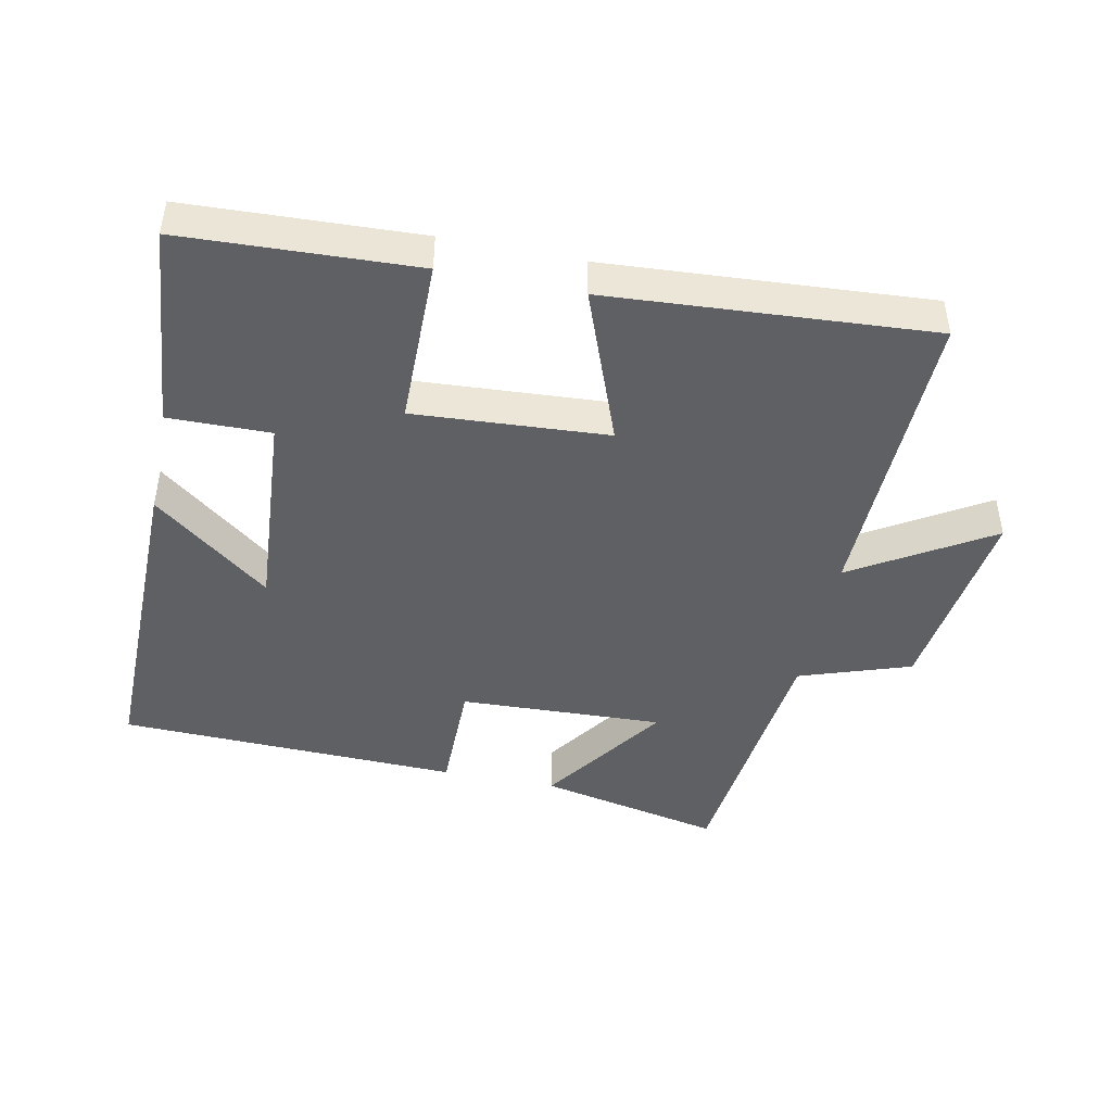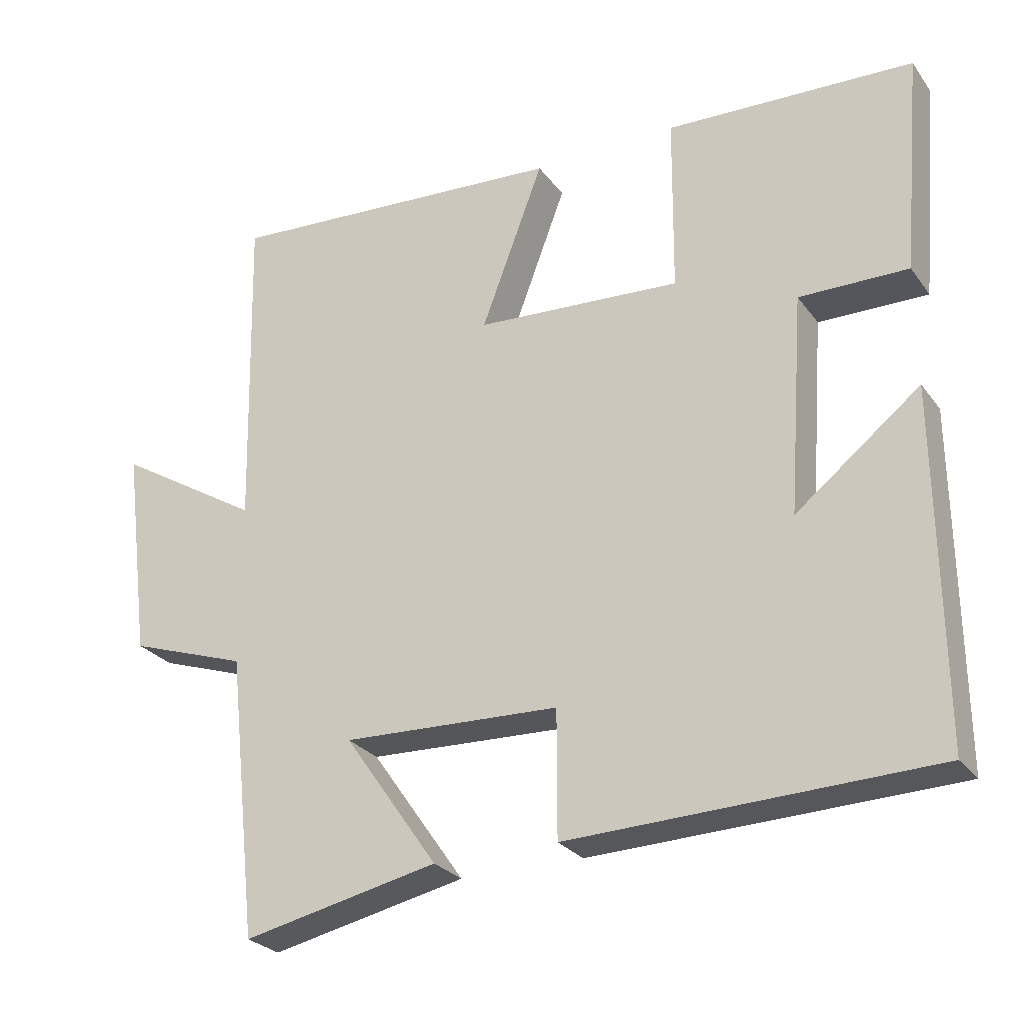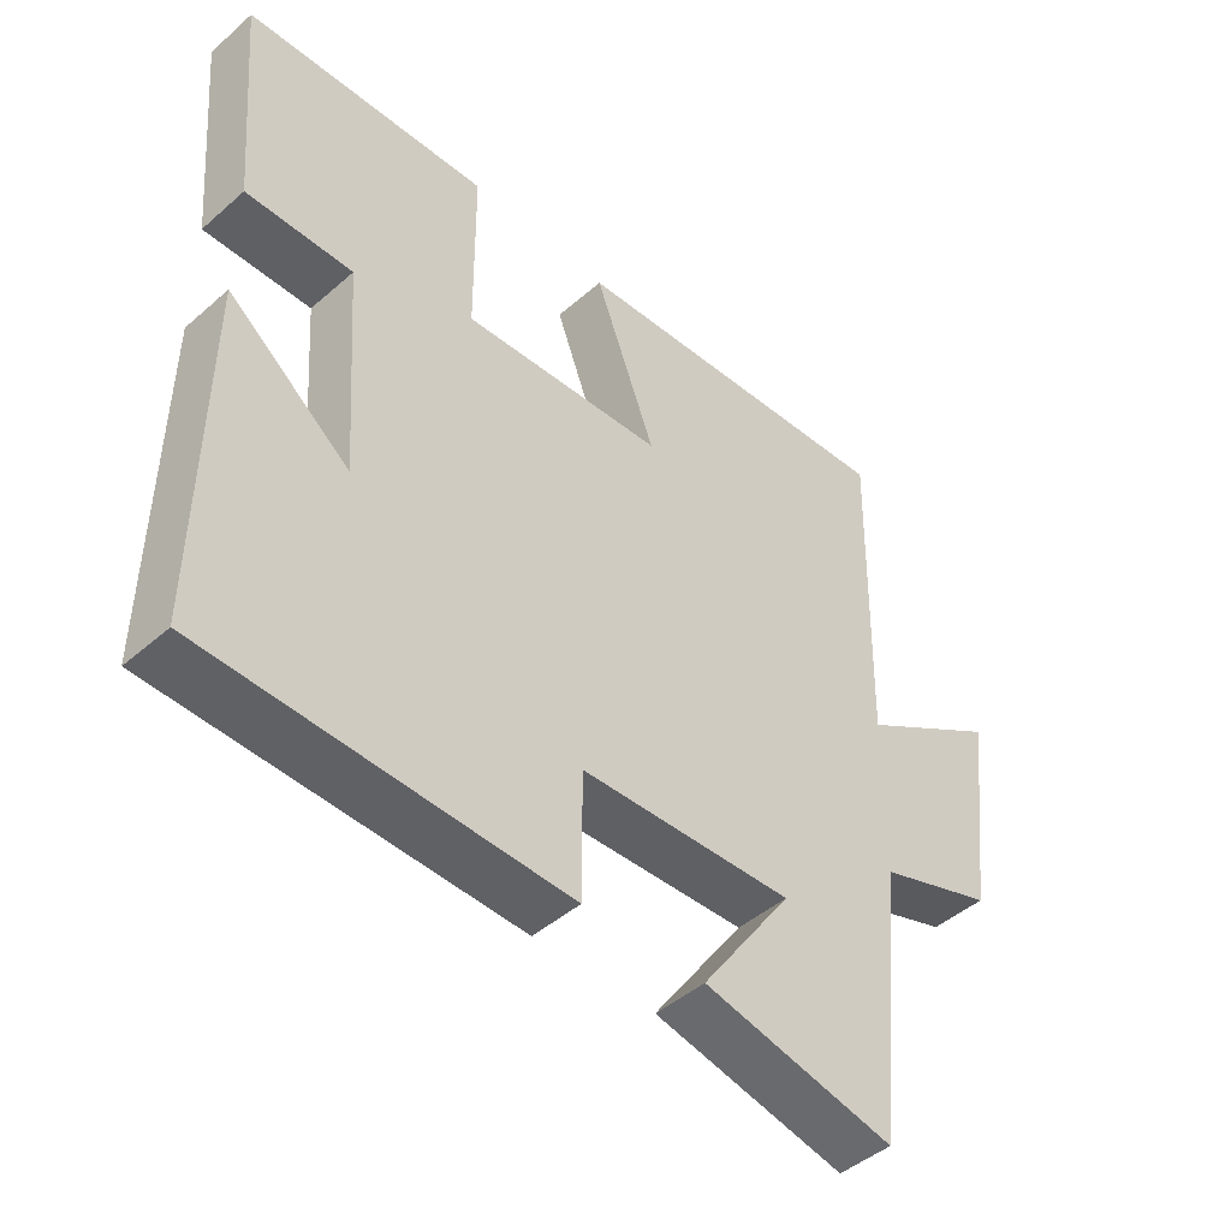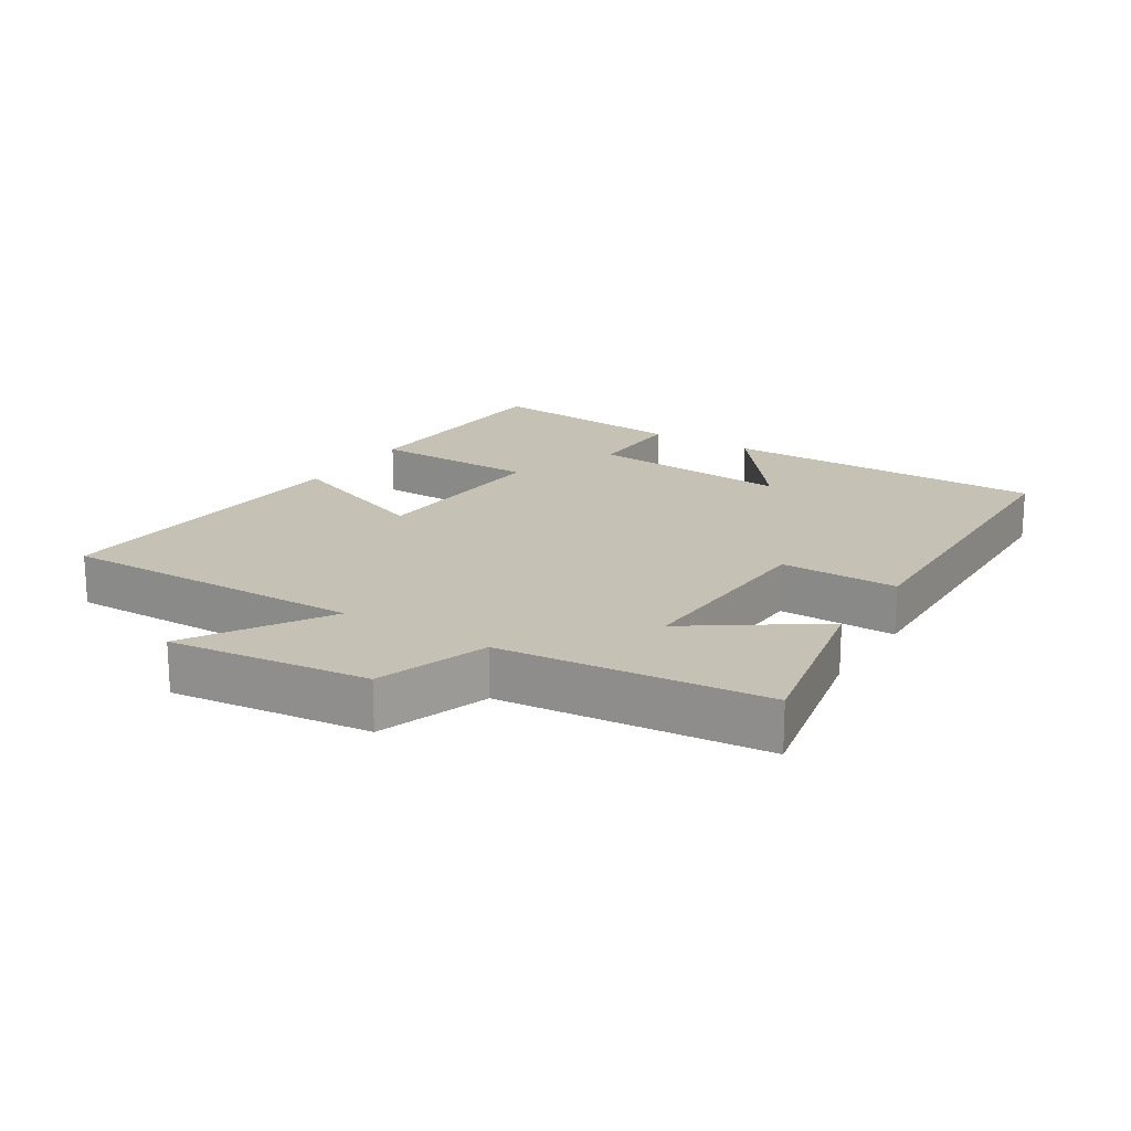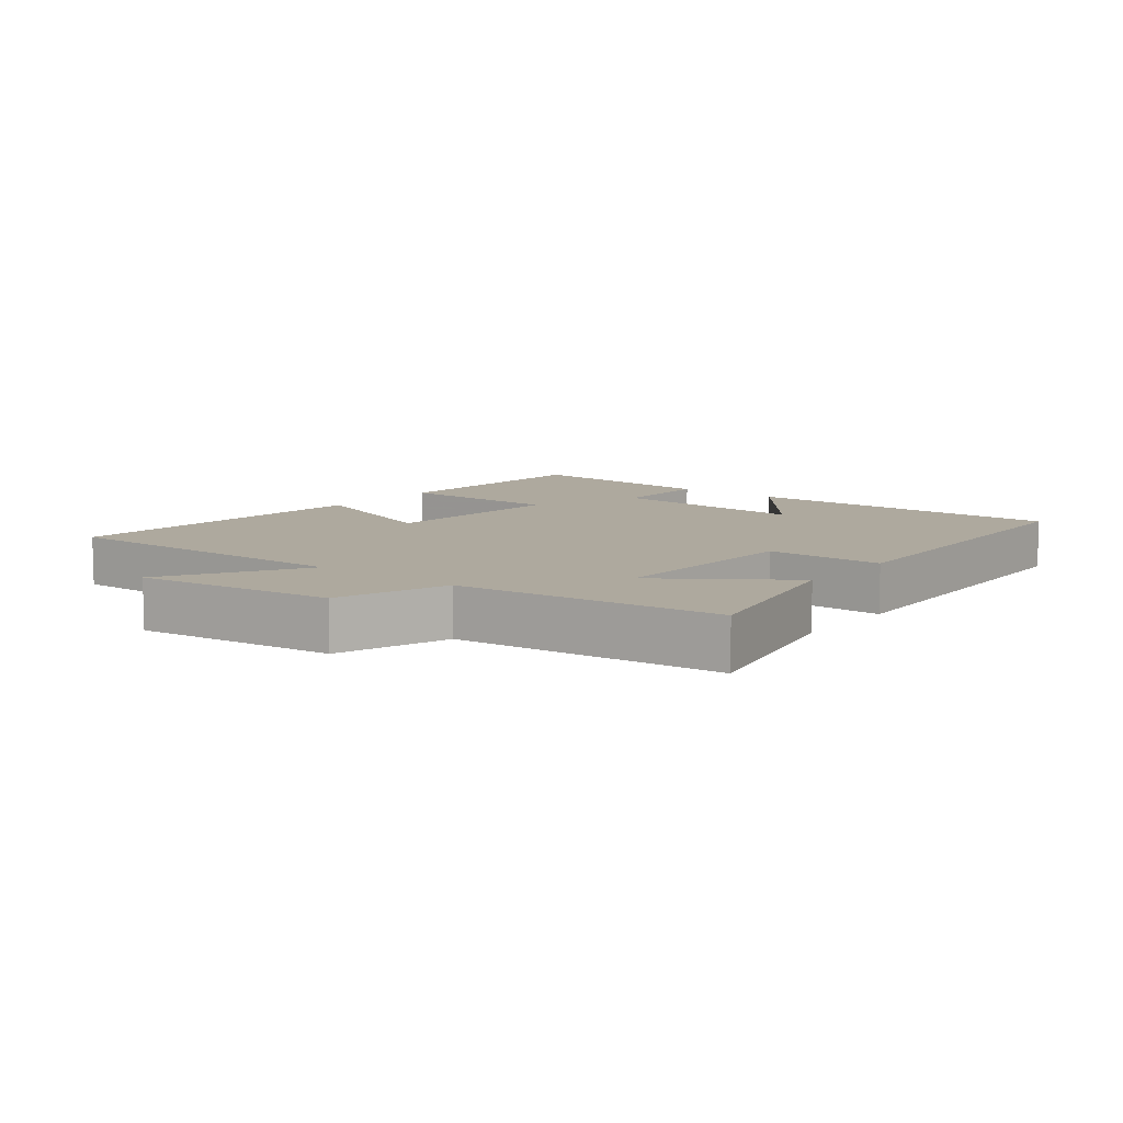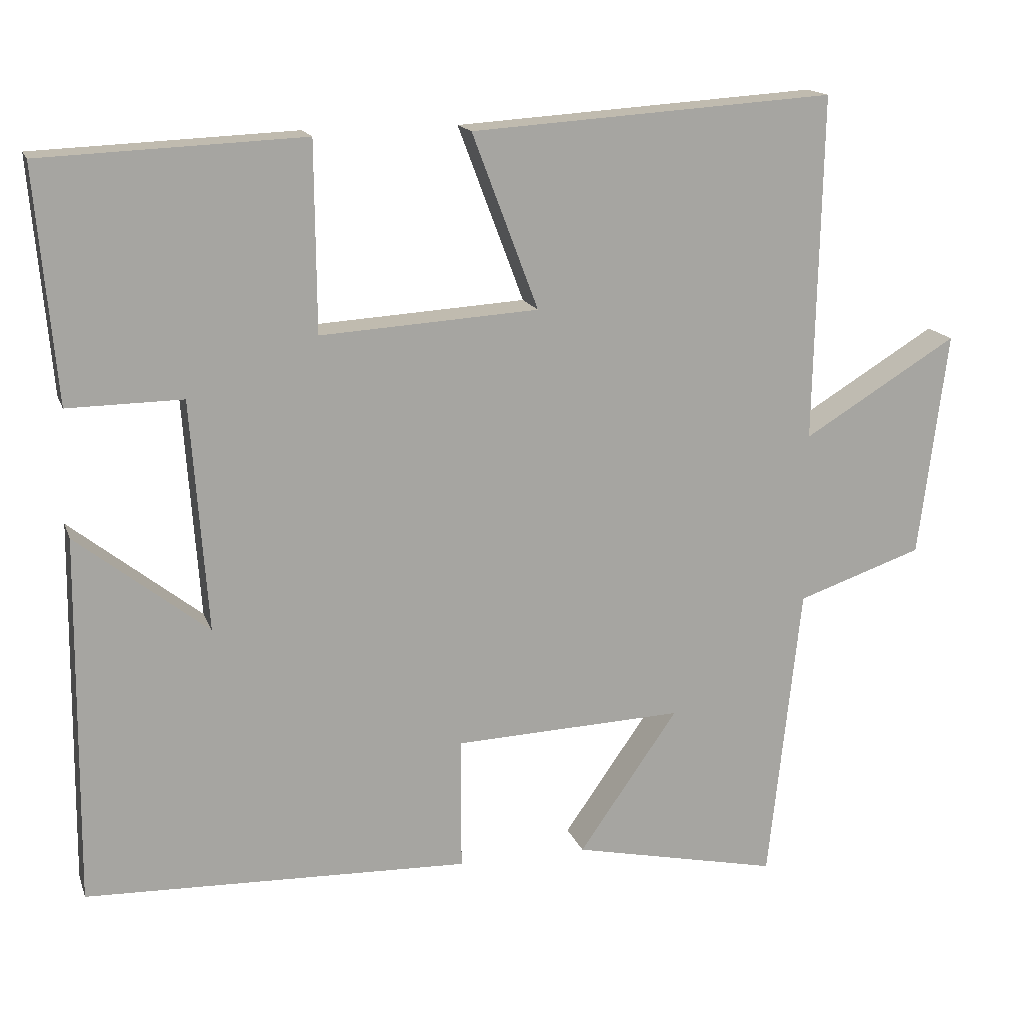
<metadata>
{"format":"obj","ext":"obj","renderer":"f3d","projection":"perspective","resolution":1024,"background":"white","views":[{"elev":-45.1,"azim":-11.6,"up":"+Y"},{"elev":-26.6,"azim":-151.8,"up":"+Z"},{"elev":-45.7,"azim":-45.0,"up":"+Z"},{"elev":18.7,"azim":122.6,"up":"+Y"},{"elev":9.0,"azim":128.3,"up":"+Y"},{"elev":15.8,"azim":-15.9,"up":"+Z"}]}
</metadata>
<code>
v 0.51 0.07 0.532
v 0.5 0.07 0.071
v 0.705 0.07 0.196
v 0.667 0.07 -0.104
v 0.5 0.07 -0.161
v 0.457 0.07 -0.559
v 0.181 0.07 -0.5
v 0.313 0.07 -0.311
v 0.007 0.07 -0.323
v 0.007 0.07 -0.5
v -0.505 0.07 -0.484
v -0.5 0.07 0.007
v -0.325 0.07 -0.131
v -0.347 0.07 0.177
v -0.5 0.07 0.175
v -0.527 0.07 0.485
v -0.178 0.07 0.5
v -0.176 0.07 0.249
v 0.114 0.07 0.267
v 0.026 0.07 0.5
v 0.51 0 0.532
v 0.5 0 0.071
v 0.705 0 0.196
v 0.667 0 -0.104
v 0.5 0 -0.161
v 0.457 0 -0.559
v 0.181 0 -0.5
v 0.313 0 -0.311
v 0.007 0 -0.323
v 0.007 0 -0.5
v -0.505 0 -0.484
v -0.5 0 0.007
v -0.325 0 -0.131
v -0.347 0 0.177
v -0.5 0 0.175
v -0.527 0 0.485
v -0.178 0 0.5
v -0.176 0 0.249
v 0.114 0 0.267
v 0.026 0 0.5
f 19 20 1 2
f 18 19 2
f 16 17 18
f 15 16 18
f 14 15 18
f 13 14 18 2
f 10 11 12 13
f 9 10 13
f 8 9 13 2
f 5 6 7 8
f 5 8 2 3
f 3 4 5
f 22 21 40 39
f 22 39 38
f 38 37 36
f 38 36 35
f 38 35 34
f 22 38 34 33
f 33 32 31 30
f 33 30 29
f 22 33 29 28
f 28 27 26 25
f 23 22 28 25
f 25 24 23
f 1 21 22 2
f 2 22 23 3
f 3 23 24 4
f 4 24 25 5
f 5 25 26 6
f 6 26 27 7
f 7 27 28 8
f 8 28 29 9
f 9 29 30 10
f 10 30 31 11
f 11 31 32 12
f 12 32 33 13
f 13 33 34 14
f 14 34 35 15
f 15 35 36 16
f 16 36 37 17
f 17 37 38 18
f 18 38 39 19
f 19 39 40 20
f 20 40 21 1

</code>
